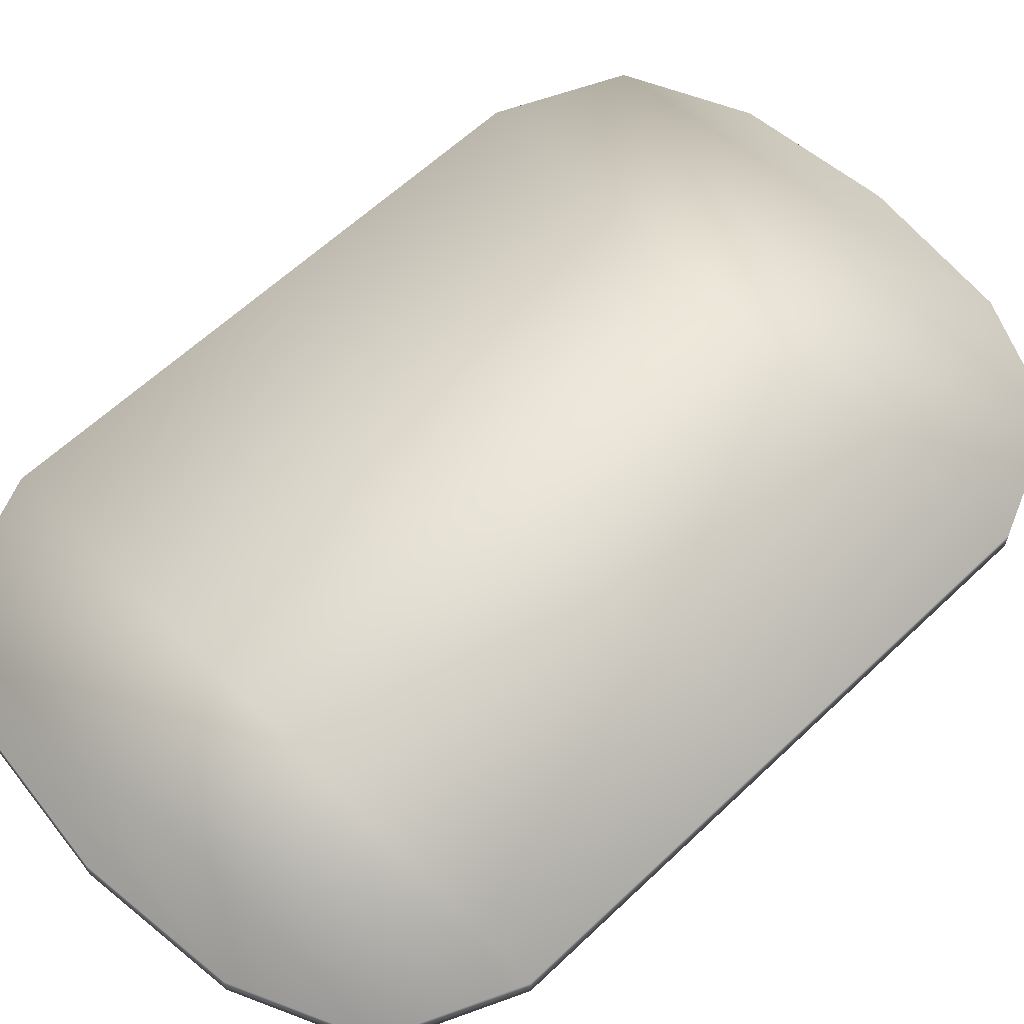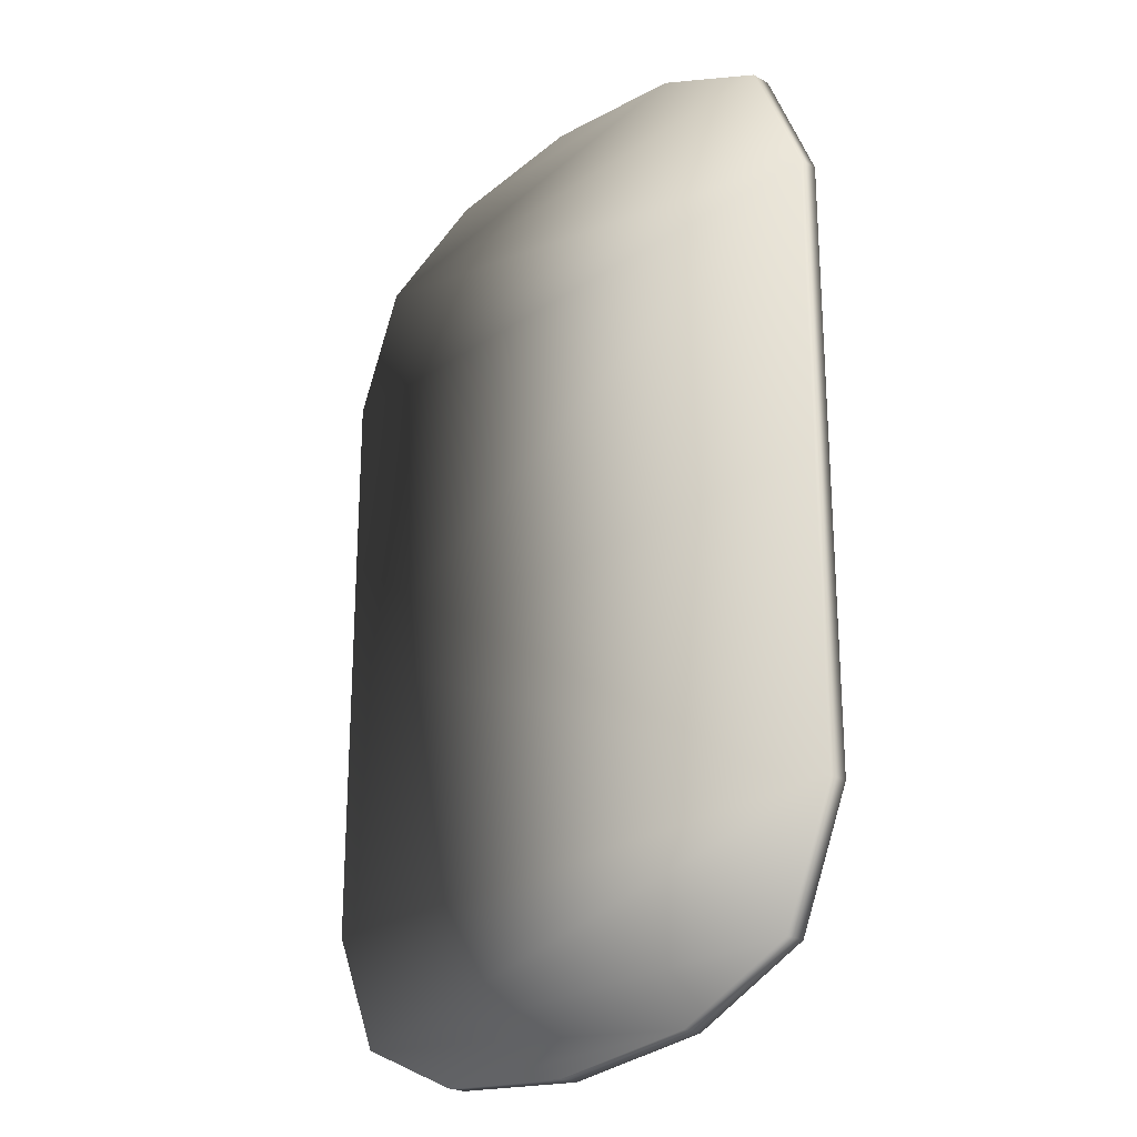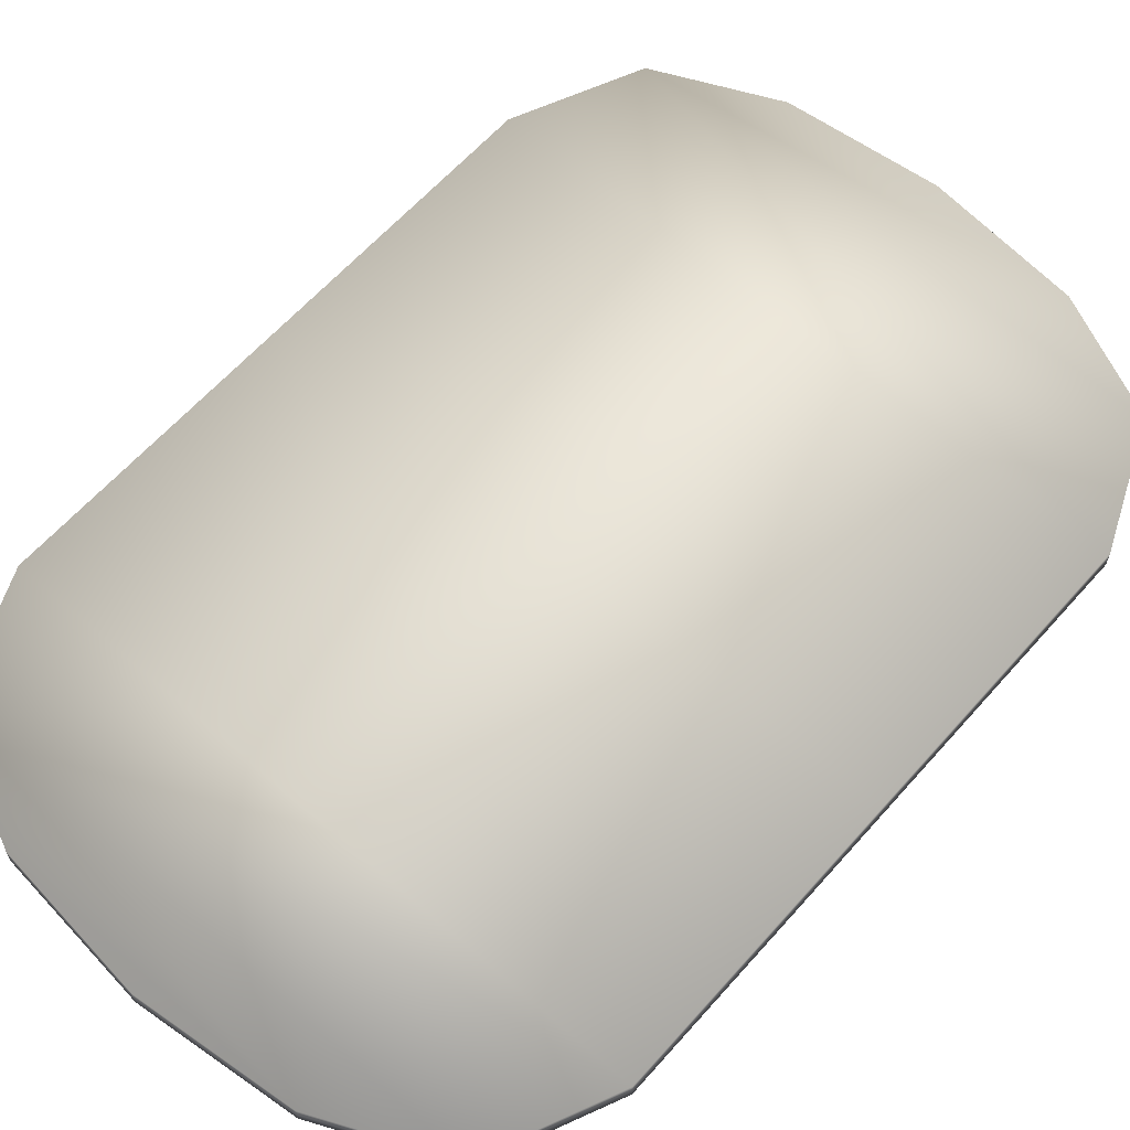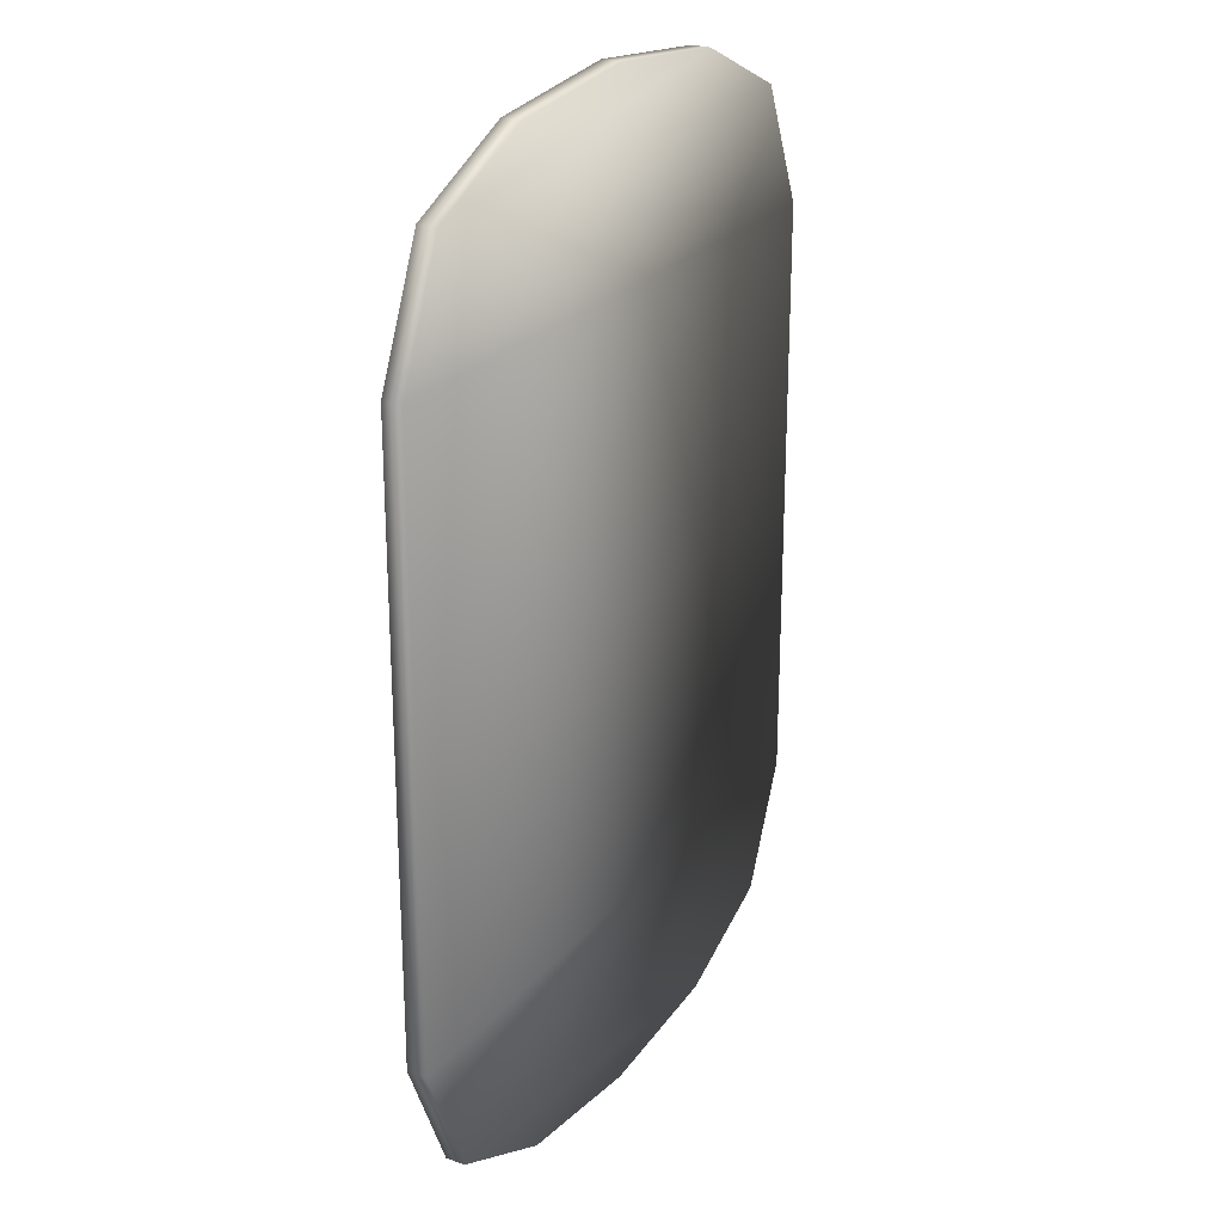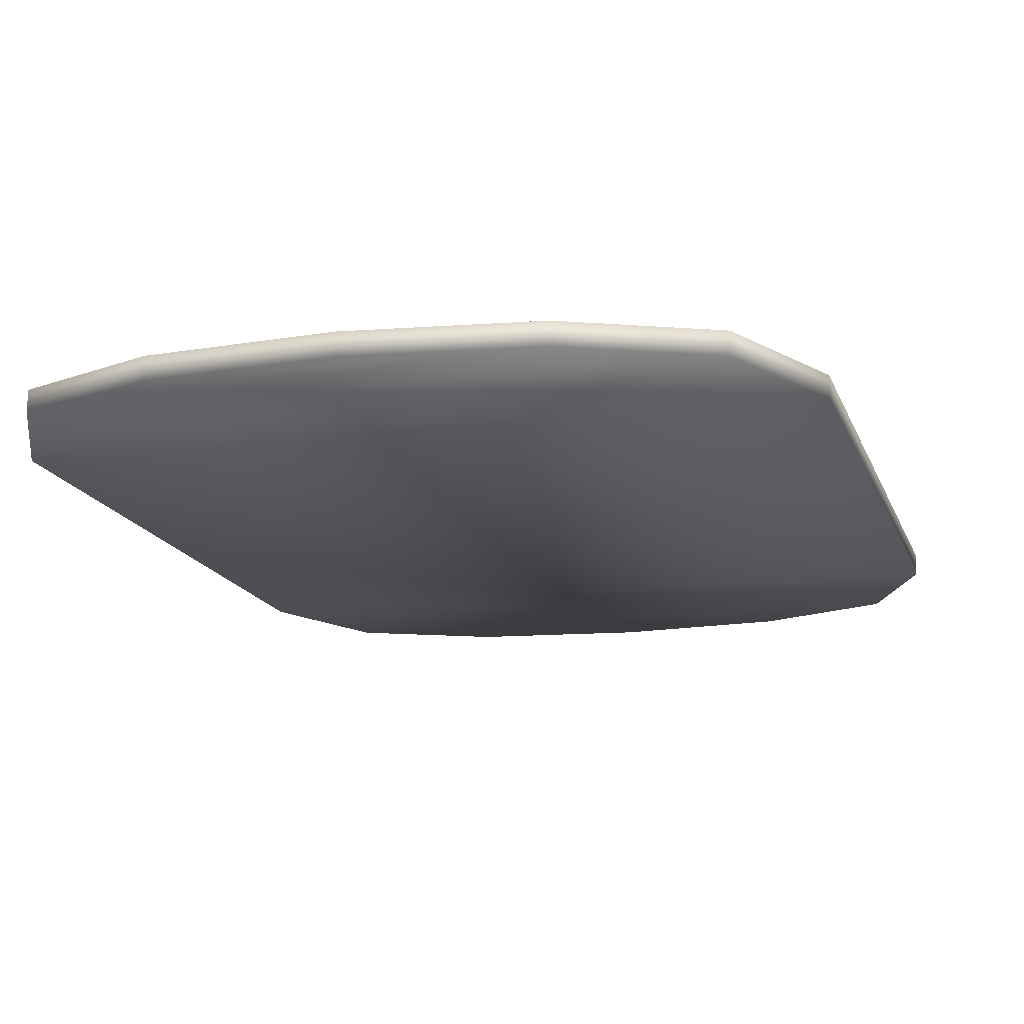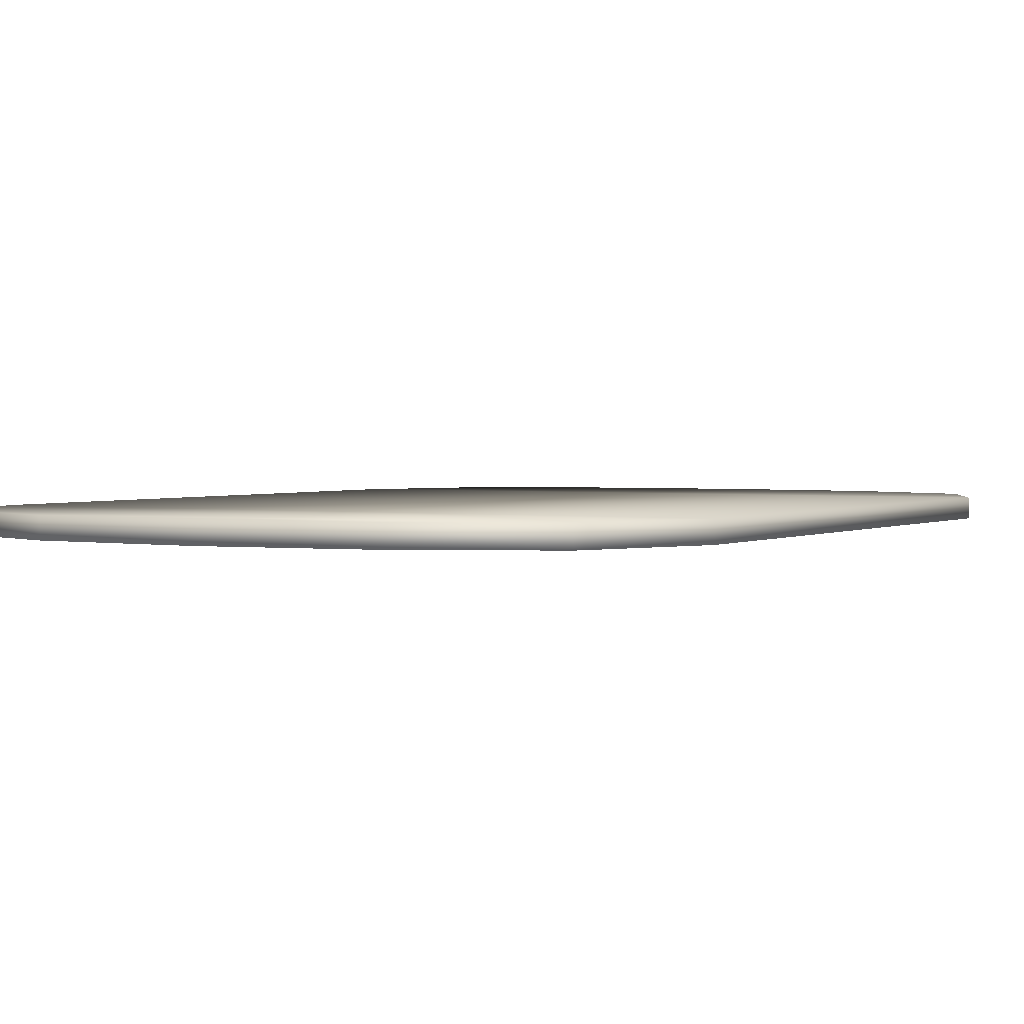
<metadata>
{"format":"obj","ext":"obj","renderer":"f3d","projection":"perspective","resolution":1024,"background":"white","views":[{"elev":60.9,"azim":-134.1,"up":"+Y"},{"elev":-24.3,"azim":-131.9,"up":"+Z"},{"elev":62.3,"azim":-138.6,"up":"+Y"},{"elev":24.2,"azim":119.8,"up":"+Z"},{"elev":-14.7,"azim":-165.0,"up":"+Y"},{"elev":2.0,"azim":28.2,"up":"+Y"}]}
</metadata>
<code>
v  34.35 0.0555 -1.972
v  50 0.0555 -0.3144
v  50 2.013 -0.3144
v  34.35 2.013 -1.972
v  16.78 2.013 -19.95
v  16.78 2.013 -50
v  16.78 0.0555 -50
v  16.78 0.0555 -19.95
v  22.24 0.0555 -7.534
v  22.24 2.013 -7.534
v  77.76 0.0555 -7.534
v  65.65 0.0555 -1.972
v  83.22 0.0555 -19.95
v  83.22 0.0555 -50
v  83.22 2.013 -19.95
v  83.22 2.013 -50
v  65.65 2.013 -1.972
v  77.76 2.013 -7.534
v  34.35 0.0555 -98.03
v  34.35 2.013 -98.03
v  50 2.013 -99.69
v  50 0.0555 -99.69
v  16.78 2.013 -80.05
v  16.78 0.0555 -80.05
v  22.24 2.013 -92.47
v  22.24 0.0555 -92.47
v  65.65 0.0555 -98.03
v  77.76 0.0555 -92.47
v  83.22 0.0555 -80.05
v  83.22 2.013 -80.05
v  77.76 2.013 -92.47
v  65.65 2.013 -98.03
g base
f 1 2 3
f 3 4 1
f 5 6 7
f 7 8 5
f 8 9 10
f 10 5 8
f 11 12 1
f 1 9 11
f 13 11 9
f 9 8 13
f 14 13 8
f 8 7 14
f 9 1 4
f 4 10 9
f 1 12 2
f 5 15 16
f 16 6 5
f 4 17 18
f 18 10 4
f 4 3 17
f 12 17 3
f 3 2 12
f 15 13 14
f 14 16 15
f 13 15 18
f 18 11 13
f 11 18 17
f 17 12 11
f 5 10 18
f 18 15 5
f 19 20 21
f 21 22 19
f 23 24 7
f 7 6 23
f 24 23 25
f 25 26 24
f 19 27 28
f 28 26 19
f 26 28 29
f 29 24 26
f 24 29 14
f 14 7 24
f 26 25 20
f 20 19 26
f 19 22 27
f 16 30 23
f 23 6 16
f 31 32 20
f 20 25 31
f 32 21 20
f 27 22 21
f 21 32 27
f 30 16 14
f 14 29 30
f 29 28 31
f 31 30 29
f 28 27 32
f 32 31 28
f 31 25 23
f 23 30 31

</code>
